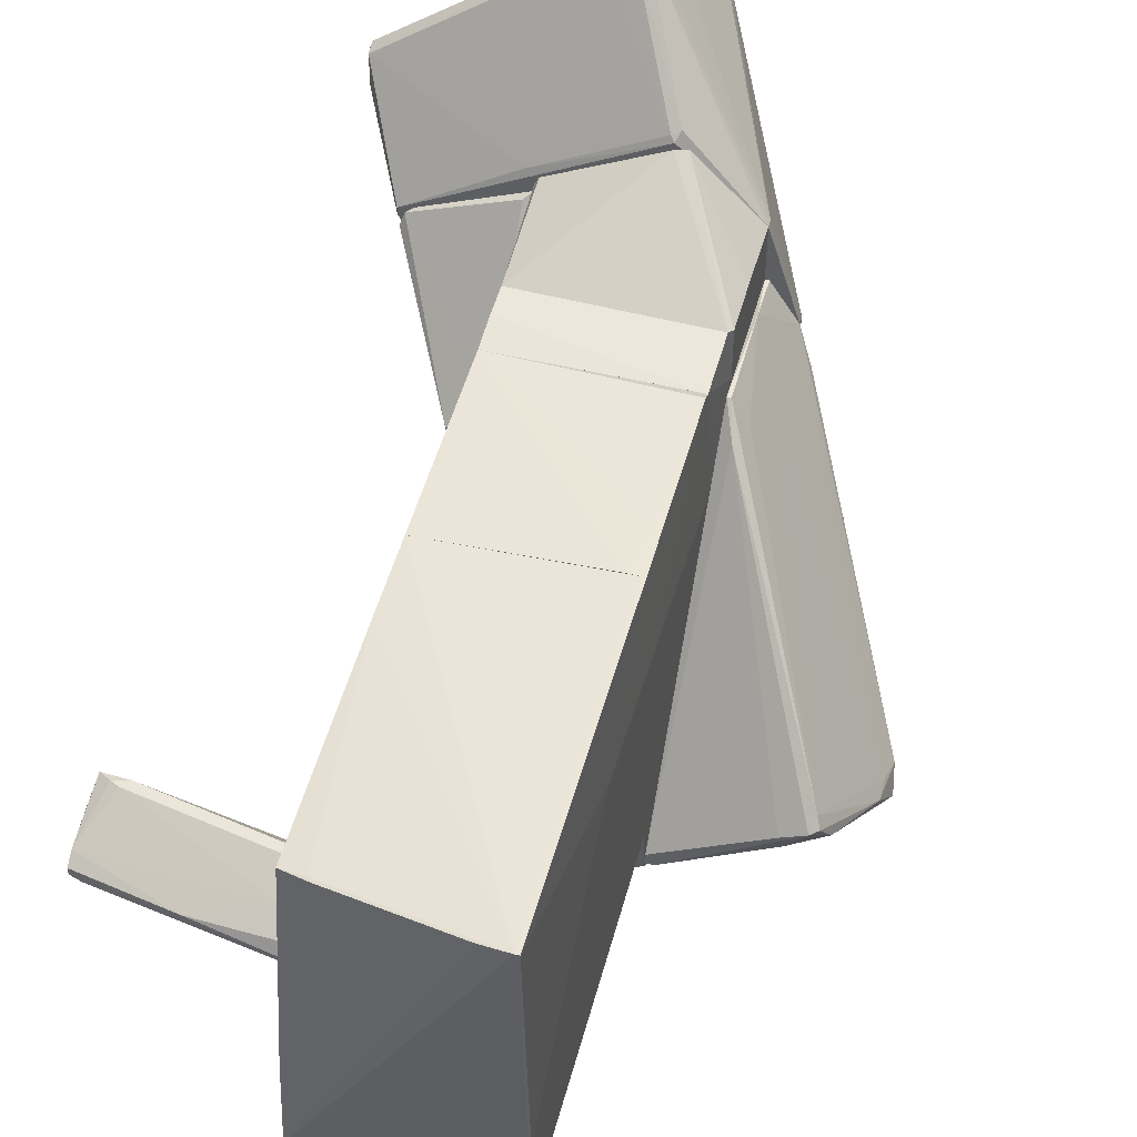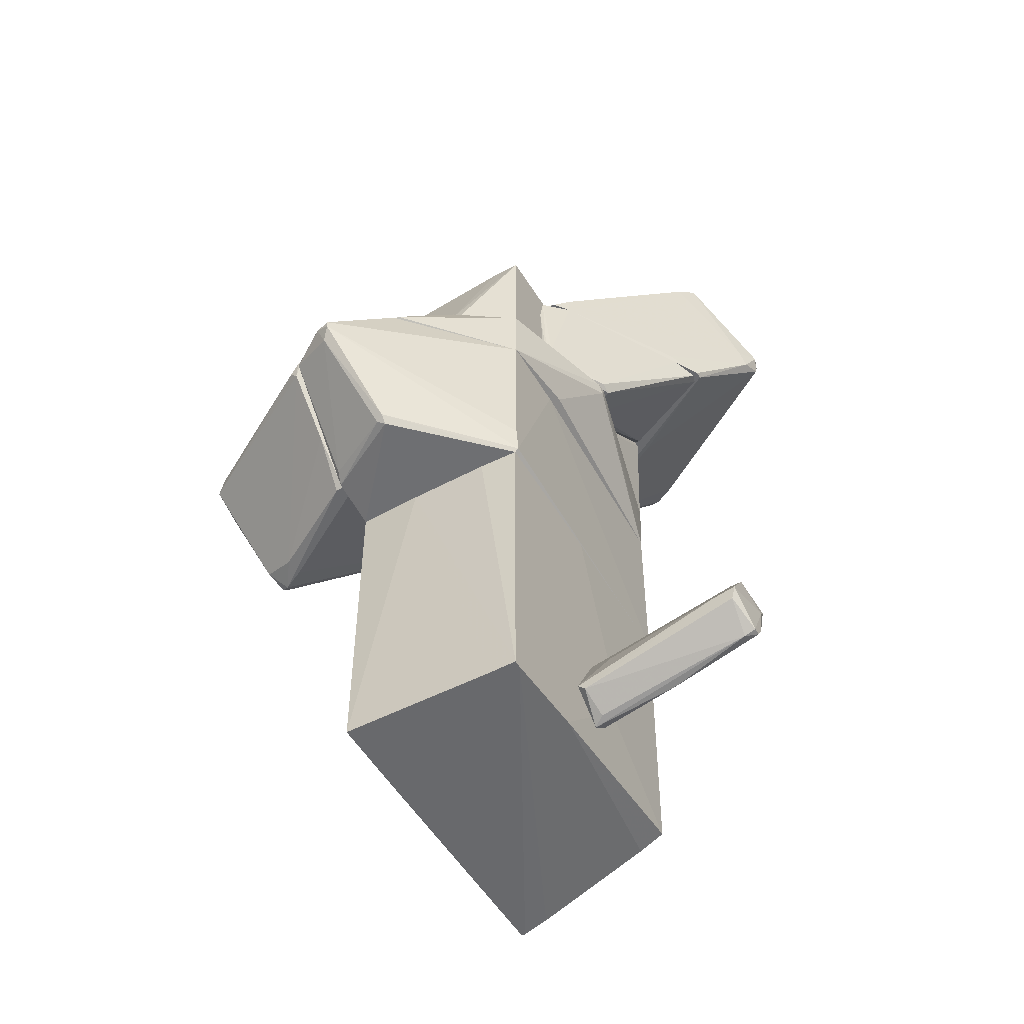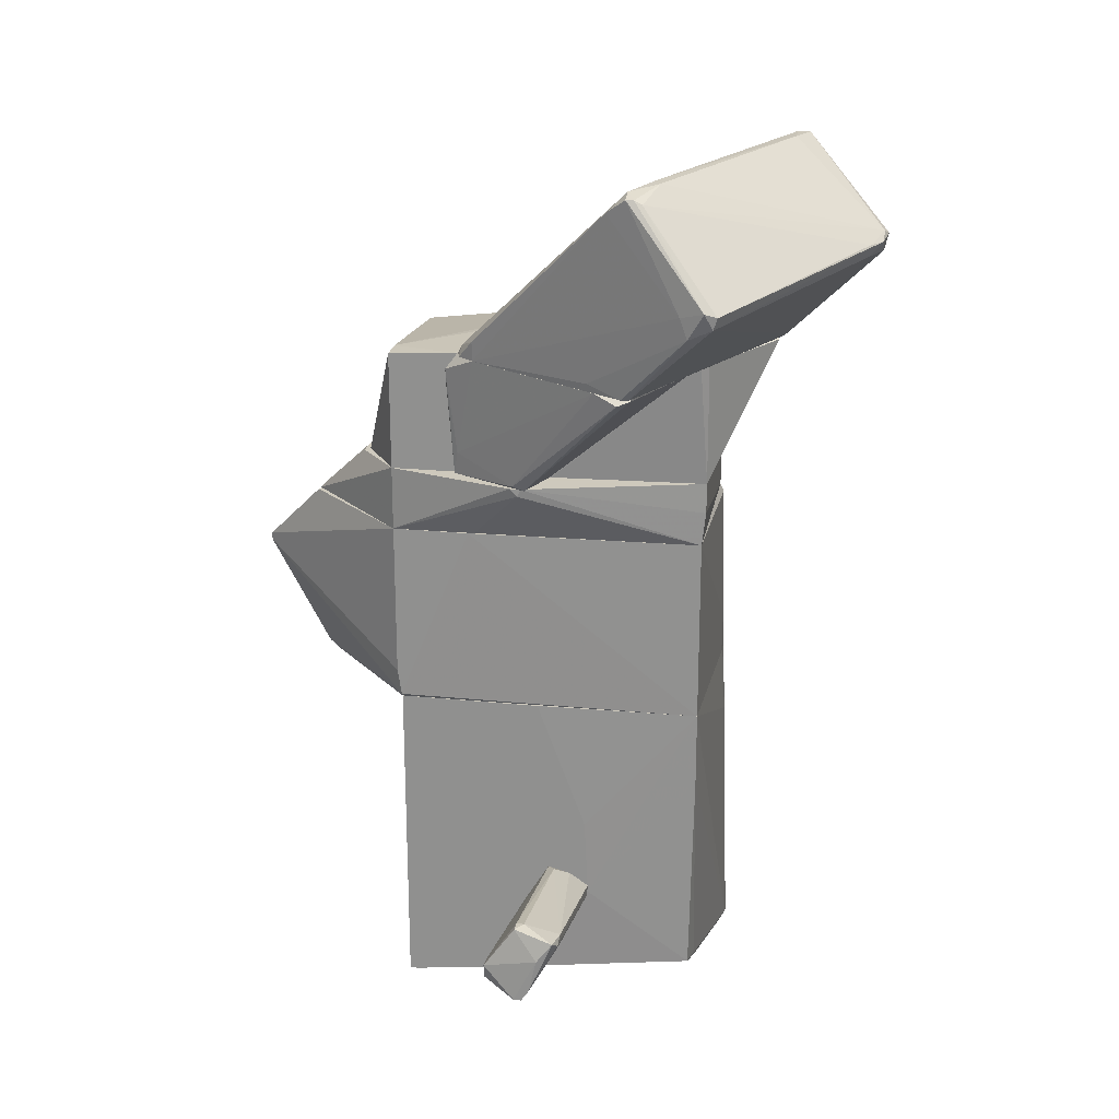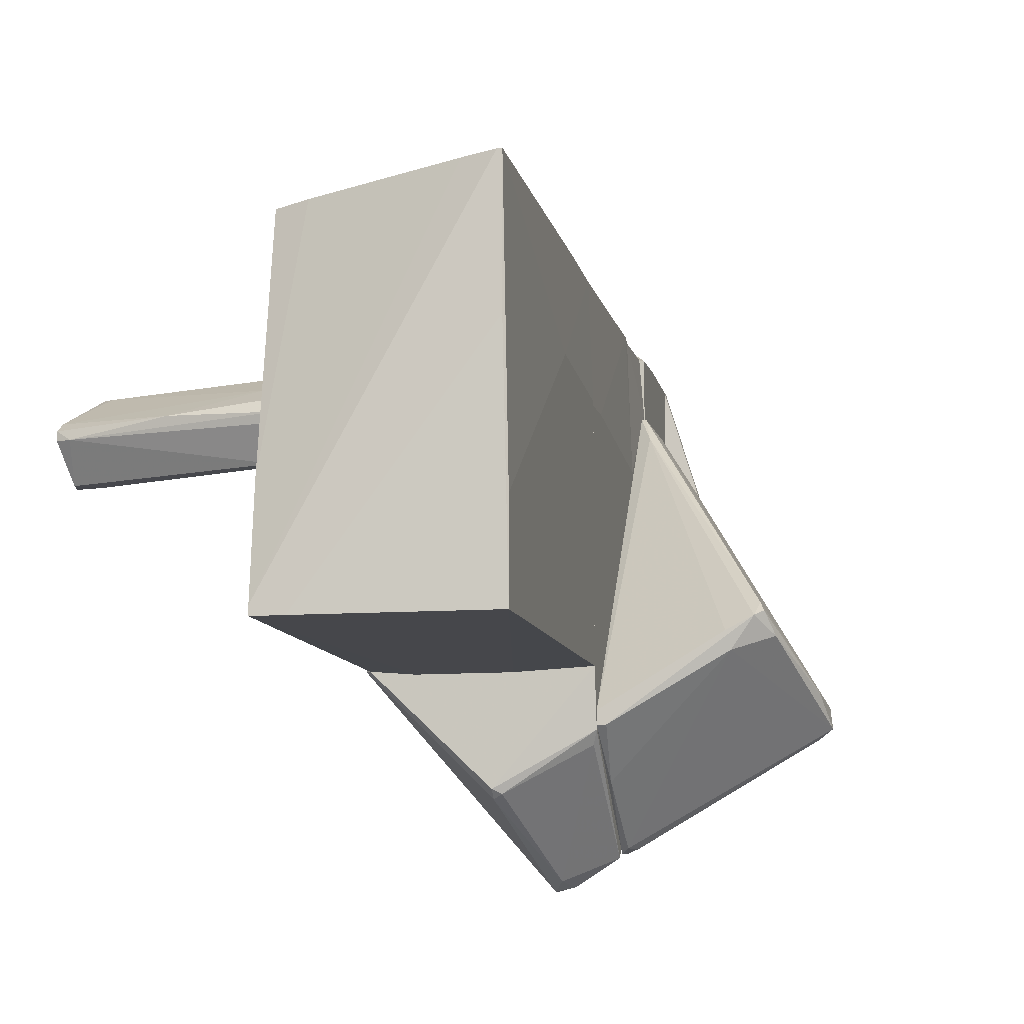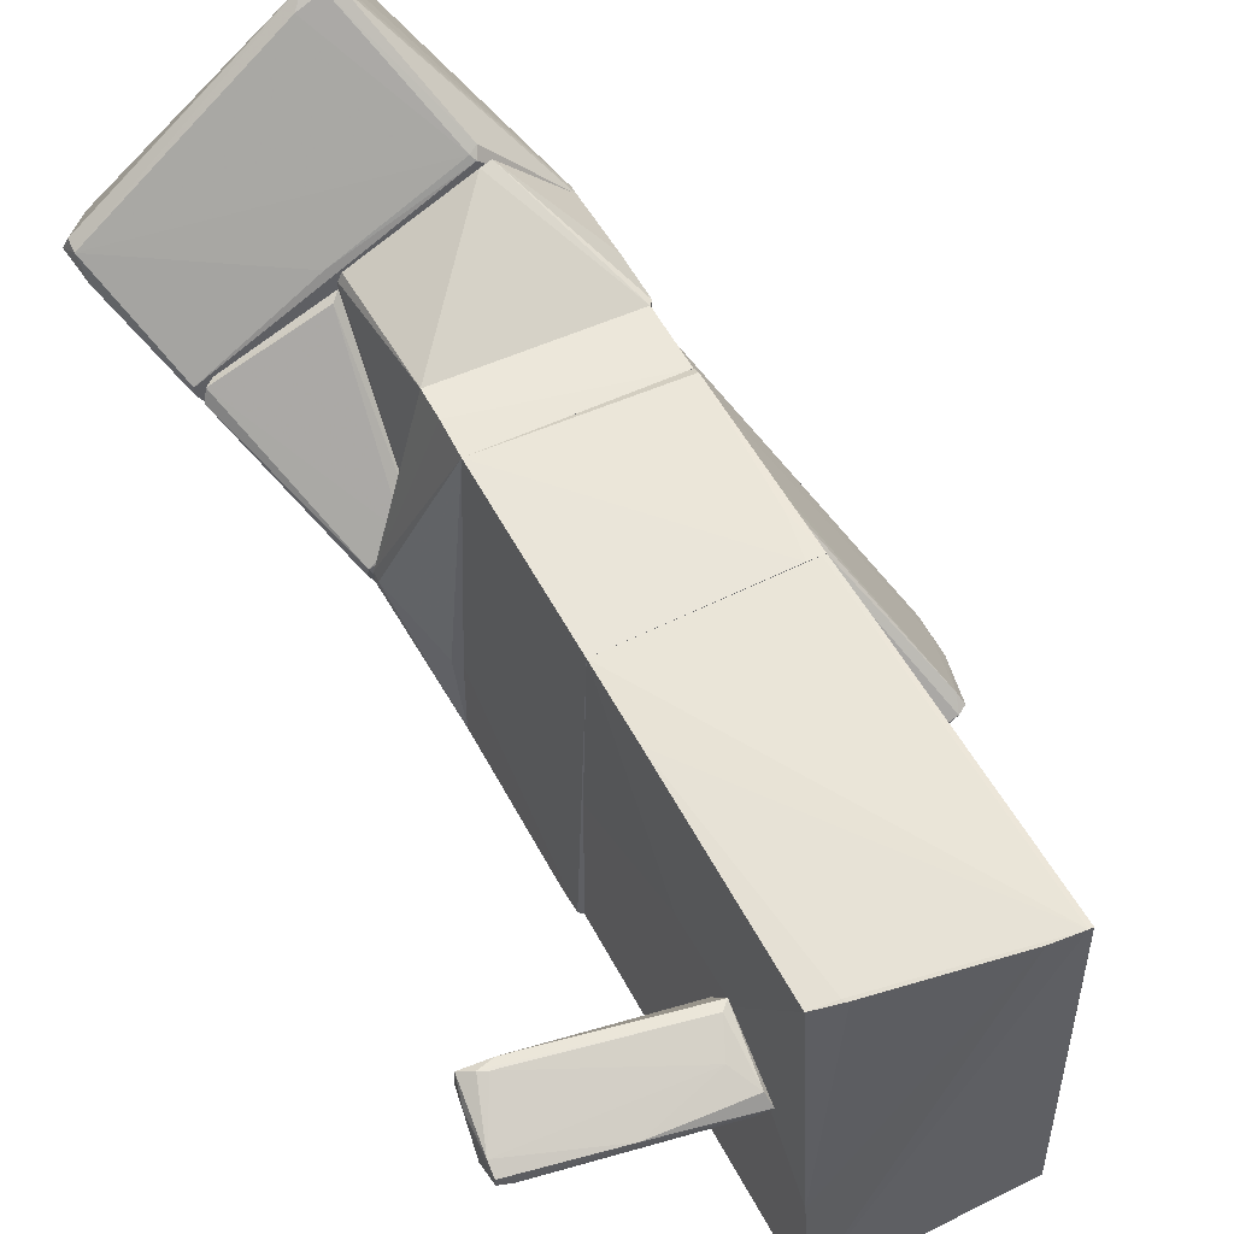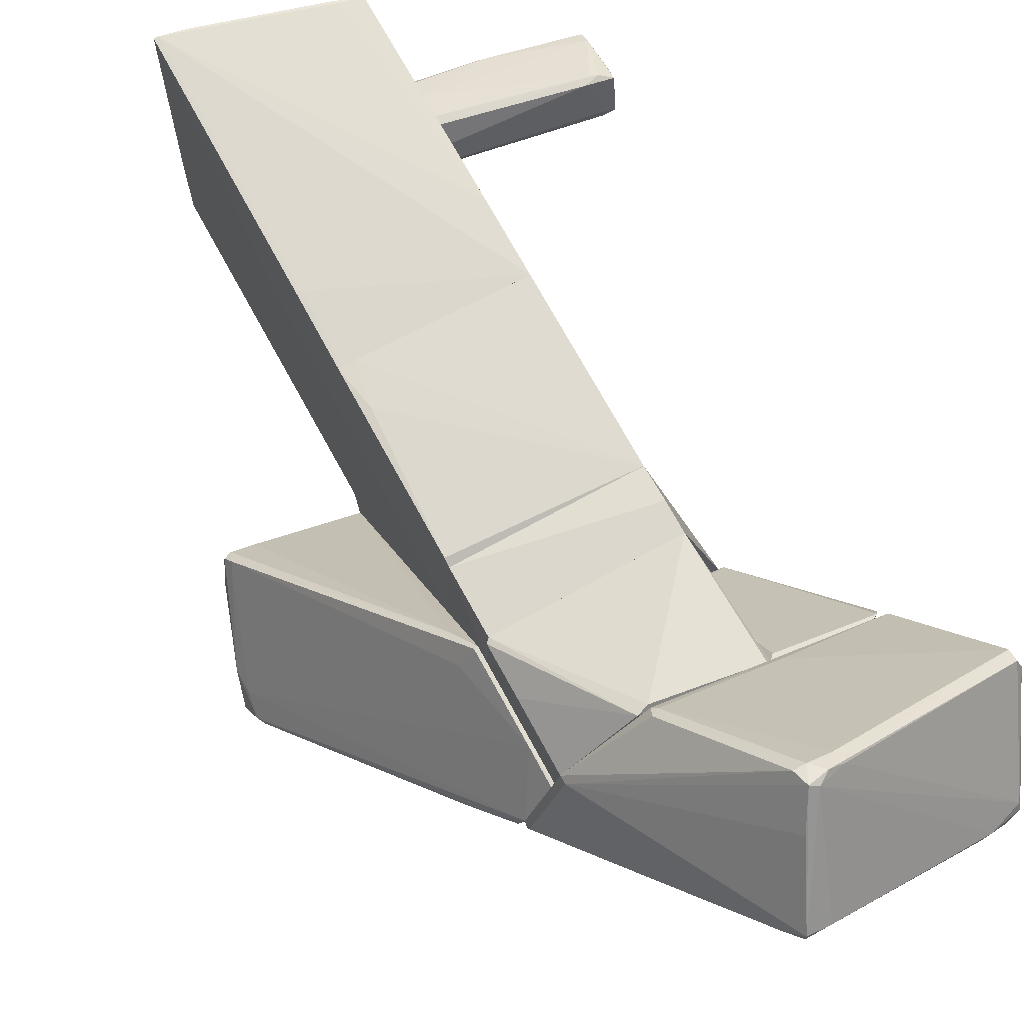
<metadata>
{"format":"obj","ext":"obj","renderer":"f3d","projection":"perspective","resolution":1024,"background":"white","views":[{"elev":50.2,"azim":14.9,"up":"+Z"},{"elev":-52.8,"azim":-150.0,"up":"+Y"},{"elev":22.6,"azim":-80.2,"up":"+Y"},{"elev":-10.1,"azim":12.0,"up":"+Z"},{"elev":53.0,"azim":-26.9,"up":"+Z"},{"elev":72.0,"azim":151.3,"up":"+Z"}]}
</metadata>
<code>
o convex_0
v -1.622 -5.108 0.1626
v -4.386 -3.288 -0.03957
v -4.386 -3.288 -0.1743
v -4.724 -4.636 -0.1743
v -1.555 -4.771 -0.6464
v -1.555 -4.097 0.6347
v -4.453 -3.625 0.5672
v -1.555 -3.76 -0.1069
v -4.656 -4.03 -0.7138
v -1.69 -4.906 -0.6464
v -1.555 -5.243 -0.03957
v -4.656 -3.49 0.4998
v -4.724 -4.636 -0.03957
v -4.589 -4.299 -0.7138
v -1.622 -3.828 0.2975
v -1.69 -4.232 0.6347
v -4.589 -3.288 -0.1743
v -2.095 -4.165 -0.444
v -4.184 -3.558 0.5672
v -4.521 -4.704 -0.1743
v -4.724 -4.434 0.09519
v -1.757 -3.693 0.02774
v -4.724 -3.828 0.2301
v -3.106 -4.973 0.02774
v -1.892 -4.704 0.3649
v -4.252 -4.097 -0.7138
v -1.757 -5.175 -0.1743
v -4.319 -3.693 0.5672
f 25 16 28
f 6 5 8
f 5 6 11
f 6 1 11
f 10 5 11
f 4 9 14
f 6 8 15
f 1 6 16
f 6 7 16
f 2 3 17
f 3 9 17
f 12 2 17
f 8 5 18
f 7 6 19
f 2 12 19
f 12 7 19
f 6 15 19
f 13 4 20
f 4 14 20
f 14 10 20
f 7 12 21
f 4 13 21
f 3 2 22
f 8 3 22
f 15 8 22
f 2 19 22
f 19 15 22
f 9 4 23
f 17 9 23
f 12 17 23
f 4 21 23
f 21 12 23
f 11 1 24
f 20 11 24
f 13 20 24
f 21 13 24
f 21 24 25
f 1 16 25
f 24 1 25
f 3 8 26
f 9 3 26
f 5 10 26
f 14 9 26
f 10 14 26
f 18 5 26
f 8 18 26
f 10 11 27
f 20 10 27
f 11 20 27
f 16 7 28
f 7 21 28
f 21 25 28
o convex_1
v 1.547 -0.4567 2.724
v -1.555 -6.255 -2.804
v -0.8803 -0.5242 -2.871
v 1.682 -6.187 -2.804
v -1.487 -5.58 2.522
v 1.614 -6.255 2.927
v -1.487 -0.4567 2.59
v 1.682 -0.4561 -2.804
v -1.555 -0.4567 -2.804
v 1.682 -0.4561 0.9712
v -1.555 -4.232 0.634
v 1.614 -1.738 2.792
v 1.075 -6.187 2.86
v 1.682 -2.547 1.173
v -1.555 -0.4567 -0.3087
v 0.5354 -0.5242 -2.871
v -1.555 -6.052 -1.05
v 1.614 -6.255 0.8367
v 1.682 -6.187 -1.388
v -1.015 -5.715 2.589
v -1.487 -1.805 2.59
v 1.547 -6.255 2.927
v 1.614 -0.4561 2.724
v -1.083 -6.255 -2.804
v -1.555 -6.255 -2.669
v -1.083 -5.647 2.589
v -1.555 -2.817 0.5671
v 1.547 -1.738 2.792
f 50 40 56
f 31 30 37
f 32 36 38
f 37 30 39
f 32 38 42
f 40 34 42
f 37 39 43
f 30 31 44
f 36 32 44
f 37 36 44
f 31 37 44
f 39 30 45
f 33 39 45
f 34 30 46
f 32 34 46
f 34 32 47
f 32 42 47
f 42 34 47
f 33 45 48
f 45 41 48
f 39 33 49
f 35 39 49
f 30 34 50
f 34 40 50
f 35 49 50
f 35 29 51
f 36 37 51
f 38 36 51
f 29 40 51
f 42 38 51
f 40 42 51
f 43 35 51
f 37 43 51
f 30 44 52
f 44 32 52
f 46 30 52
f 32 46 52
f 45 30 53
f 41 45 53
f 30 50 53
f 50 41 53
f 33 48 54
f 48 41 54
f 49 33 54
f 50 49 54
f 41 50 54
f 39 35 55
f 35 43 55
f 43 39 55
f 29 35 56
f 40 29 56
f 35 50 56
o convex_2
v 2.491 5.814 0.2969
v 1.682 -0.3213 -3.613
v 1.817 -0.3213 -3.613
v 1.682 1.702 -5.299
v 4.783 1.635 -3.545
v 1.682 3.791 1.579
v 4.041 -0.2535 -2.062
v 1.682 6.151 0.2969
v 4.648 2.106 -3.208
v 1.749 6.151 1.511
v 1.884 4.533 -1.793
v 1.682 -0.3213 -3.41
v 1.817 1.432 -5.231
v 4.648 1.567 -3.073
v 3.906 -0.3213 -2.129
v 2.019 3.791 1.174
v 4.176 -0.05137 -2.399
v 2.289 6.084 0.4322
v 4.648 1.972 -3.41
v 1.884 3.319 1.174
v 2.221 6.151 0.7688
v 1.749 1.702 -5.299
v 3.502 -0.3213 -2.332
v 3.973 -0.1185 -1.927
v 1.749 5.409 1.579
v 1.682 6.151 1.511
v 4.715 1.972 -3.208
v 1.749 3.791 1.579
v 3.569 -0.2535 -2.601
v 1.749 4.735 -1.59
v 4.58 1.77 -3.68
v 4.648 1.163 -3.073
v 1.952 1.567 -5.231
v 2.76 5.342 -0.2424
v 1.749 0.4213 -4.354
f 69 85 91
f 60 58 62
f 60 62 64
f 58 59 68
f 62 58 68
f 68 59 71
f 63 71 73
f 65 61 75
f 62 68 76
f 64 66 77
f 57 74 77
f 74 64 77
f 69 60 78
f 67 75 78
f 68 71 79
f 76 68 79
f 71 76 79
f 71 63 80
f 76 71 80
f 77 66 81
f 70 77 81
f 80 70 81
f 72 80 81
f 64 62 82
f 66 64 82
f 62 81 82
f 81 66 82
f 65 57 83
f 61 65 83
f 57 77 83
f 77 70 83
f 62 76 84
f 80 72 84
f 76 80 84
f 81 62 84
f 72 81 84
f 69 61 85
f 71 59 85
f 61 73 85
f 73 71 85
f 60 64 86
f 64 74 86
f 74 67 86
f 78 60 86
f 67 78 86
f 75 61 87
f 78 75 87
f 73 61 88
f 63 73 88
f 80 63 88
f 70 80 88
f 61 83 88
f 83 70 88
f 61 69 89
f 69 78 89
f 87 61 89
f 78 87 89
f 57 65 90
f 74 57 90
f 67 74 90
f 75 67 90
f 65 75 90
f 59 58 91
f 58 60 91
f 60 69 91
f 85 59 91
o convex_3
v -4.521 7.904 2.859
v 2.221 6.286 0.7698
v 2.221 6.151 0.7698
v -0.611 8.309 5.488
v -3.51 9.522 1.512
v -1.824 6.152 -1.589
v 0.3327 6.152 3.735
v 0.1308 9.792 3.87
v -3.644 6.151 1.579
v 1.681 6.286 2.522
v -1.554 6.286 -1.589
v -4.453 7.635 2.994
v -3.78 9.455 1.646
v -0.9483 8.241 5.421
v 0.1308 9.792 4.073
v 2.221 6.219 0.5676
v -0.7463 8.039 5.421
v -3.577 9.185 1.175
v -3.308 6.286 0.8377
v -0.2738 9.792 3.87
v -3.78 9.387 1.781
v 0.4001 6.286 3.87
v -4.453 7.837 3.062
v 1.681 6.151 2.522
v -4.386 7.433 2.589
v -2.026 6.152 -1.321
v 0.2654 6.219 3.803
v -0.5437 8.039 5.421
v 0.06346 9.724 3.735
v -0.7463 8.376 5.421
v -3.173 9.589 1.982
v -1.554 6.152 -1.657
v -1.757 6.219 2.724
v -3.038 9.589 1.849
v -0.3411 8.781 5.016
v 0.3327 9.522 3.735
v -3.78 9.455 1.512
v -1.15 8.039 5.219
v -3.644 6.151 1.445
v -1.218 8.241 5.219
v 1.209 7.972 2.186
v -4.319 7.77 2.454
v -2.026 6.489 -1.321
f 117 109 134
f 94 93 101
f 93 94 107
f 95 105 108
f 96 102 109
f 106 99 111
f 104 92 112
f 92 103 114
f 103 105 114
f 112 92 114
f 100 94 115
f 98 100 115
f 94 101 115
f 113 98 115
f 103 92 116
f 100 103 116
f 98 113 118
f 113 108 118
f 101 95 119
f 95 108 119
f 108 113 119
f 115 101 119
f 113 115 119
f 105 95 121
f 95 106 121
f 106 111 121
f 112 121 122
f 96 104 122
f 104 112 122
f 121 111 122
f 97 102 123
f 107 94 123
f 102 107 123
f 100 98 124
f 103 100 124
f 98 118 124
f 118 103 124
f 102 96 125
f 111 99 125
f 99 120 125
f 120 102 125
f 96 122 125
f 122 111 125
f 95 101 126
f 101 106 126
f 106 95 126
f 101 93 127
f 99 106 127
f 106 101 127
f 92 104 128
f 104 96 128
f 96 109 128
f 105 103 129
f 108 105 129
f 103 118 129
f 118 108 129
f 94 100 130
f 100 116 130
f 116 110 130
f 110 117 130
f 117 97 130
f 97 123 130
f 123 94 130
f 114 105 131
f 112 114 131
f 105 121 131
f 121 112 131
f 93 107 132
f 107 102 132
f 120 99 132
f 102 120 132
f 127 93 132
f 99 127 132
f 116 92 133
f 110 116 133
f 117 110 133
f 109 117 133
f 92 128 133
f 128 109 133
f 102 97 134
f 109 102 134
f 97 117 134
o convex_4
v 1.007 1.634 -5.77
v 1.682 0.1511 0.9034
v 1.682 -0.4558 0.9034
v -1.487 -0.4558 2.59
v -1.487 2.848 2.59
v 1.614 2.848 2.589
v -1.622 -0.3882 -2.803
v -1.622 2.848 -2.871
v 1.682 2.847 -3.815
v 1.682 -0.321 -3.68
v 1.614 -0.4558 2.725
v 0.1982 -0.3882 -4.489
v 0.06331 2.848 -4.691
v 0.7376 1.499 -5.838
v 1.682 1.499 -5.365
v 1.682 -0.4558 -2.803
v -1.555 -0.4558 -2.803
v -1.622 2.848 -1.523
v 1.682 2.847 0.5665
v 1.614 2.712 2.656
v -1.622 0.08356 -2.871
v 0.333 -0.321 -4.556
v 0.1982 -0.2534 -4.623
v 1.479 0.286 2.725
v 1.614 1.701 -5.365
v 0.8724 1.296 -5.702
v 0.333 2.78 -4.691
v 0.7376 1.634 -5.838
v 1.614 -0.1861 -3.882
v 1.344 -0.4558 2.725
f 145 158 164
f 139 140 142
f 136 137 143
f 143 137 144
f 137 136 145
f 138 137 145
f 142 140 147
f 140 143 147
f 143 144 149
f 137 138 150
f 144 137 150
f 146 144 150
f 146 150 151
f 138 141 151
f 150 138 151
f 138 139 152
f 141 138 152
f 139 142 152
f 142 141 152
f 143 140 153
f 136 143 153
f 140 139 154
f 145 136 154
f 136 153 154
f 153 140 154
f 141 142 155
f 148 141 155
f 142 148 155
f 144 146 156
f 141 148 157
f 146 151 157
f 151 141 157
f 156 146 157
f 154 139 158
f 145 154 158
f 149 135 159
f 143 149 159
f 148 135 160
f 135 149 160
f 157 148 160
f 156 157 160
f 135 147 161
f 147 143 161
f 159 135 161
f 143 159 161
f 147 135 162
f 142 147 162
f 148 142 162
f 135 148 162
f 149 144 163
f 144 156 163
f 160 149 163
f 156 160 163
f 139 138 164
f 138 145 164
f 158 139 164
o convex_5
v -1.622 2.848 -2.871
v 1.681 3.994 1.712
v 1.614 3.994 2.59
v -2.296 3.994 -0.6478
v -1.487 2.848 2.59
v 1.681 2.848 -3.747
v -0.4083 3.994 -3.545
v 1.614 2.848 2.59
v -1.487 3.994 2.657
v 1.681 3.994 -2.87
v -0.004499 2.915 -4.624
v -1.622 3.994 -2.871
v -1.757 2.915 -1.388
v -2.296 3.859 -0.5116
v 1.681 2.848 0.5668
v 0.1306 2.848 -4.624
v 0.1306 2.915 -4.624
v -0.6108 3.926 -3.612
v -1.487 3.454 2.657
v 1.681 2.915 -3.747
v -2.296 3.994 -0.4446
f 183 173 185
f 167 166 168
f 169 165 170
f 168 166 171
f 166 167 172
f 169 170 172
f 167 168 173
f 172 167 173
f 166 170 174
f 171 166 174
f 165 168 176
f 168 171 176
f 175 165 176
f 165 169 177
f 177 169 178
f 168 165 178
f 165 177 178
f 170 166 179
f 166 172 179
f 172 170 179
f 170 165 180
f 165 175 180
f 180 175 181
f 171 174 181
f 170 180 181
f 171 181 182
f 176 171 182
f 175 176 182
f 181 175 182
f 169 172 183
f 172 173 183
f 174 170 184
f 170 181 184
f 181 174 184
f 173 168 185
f 178 169 185
f 168 178 185
f 169 183 185
o convex_6
v -3.375 6.151 1.646
v -1.69 3.994 -1.725
v -1.757 4.398 -1.658
v -1.622 6.151 2.388
v -1.622 6.151 -1.658
v -1.622 3.994 -0.1066
v -3.577 6.016 1.376
v -2.364 3.994 -0.3765
v -2.027 6.151 -1.32
v -1.757 6.016 2.32
v -3.51 6.084 1.579
v -2.364 4.061 -0.5786
v -3.375 6.151 0.9715
v -1.622 5.544 -1.86
v -1.622 3.994 -1.725
v -1.825 4.061 -0.03928
v -1.69 5.881 -1.86
f 190 199 202
f 186 189 190
f 190 189 191
f 187 191 193
f 186 190 194
f 189 186 195
f 191 189 195
f 192 193 196
f 195 186 196
f 188 187 197
f 187 193 197
f 193 192 197
f 186 194 198
f 194 188 198
f 192 196 198
f 196 186 198
f 188 197 198
f 197 192 198
f 190 191 199
f 191 187 200
f 187 199 200
f 199 191 200
f 193 191 201
f 191 195 201
f 196 193 201
f 195 196 201
f 187 188 202
f 194 190 202
f 188 194 202
f 199 187 202
o convex_7
v -1.622 6.151 -1.724
v 1.682 4.938 2.589
v 0.5355 6.151 3.669
v -1.487 3.994 2.657
v 1.682 3.994 -2.871
v 1.681 5.747 -2.871
v -1.622 3.994 -2.871
v -1.622 6.151 2.521
v 1.614 3.994 2.589
v 1.681 6.151 2.522
v -1.622 6.084 -2.871
v -0.6782 3.994 -3.478
v 1.681 6.151 0.2968
v -1.622 3.994 -0.03905
v 0.333 6.084 3.669
v -1.15 6.084 -2.871
v -1.555 6.151 2.657
v -0.4758 4.061 -3.478
v 1.682 4.061 2.589
v 0.2654 6.151 -0.9156
f 215 218 222
f 204 207 208
f 207 206 209
f 205 203 210
f 203 209 210
f 206 207 211
f 205 204 212
f 209 203 213
f 209 213 214
f 207 209 214
f 204 208 215
f 205 212 215
f 212 204 215
f 209 206 216
f 206 210 216
f 210 209 216
f 211 205 217
f 206 211 217
f 213 203 218
f 215 208 218
f 205 210 219
f 210 206 219
f 217 205 219
f 206 217 219
f 208 207 220
f 214 213 220
f 207 214 220
f 213 218 220
f 218 208 220
f 204 205 221
f 207 204 221
f 205 211 221
f 211 207 221
f 203 205 222
f 205 215 222
f 218 203 222

</code>
